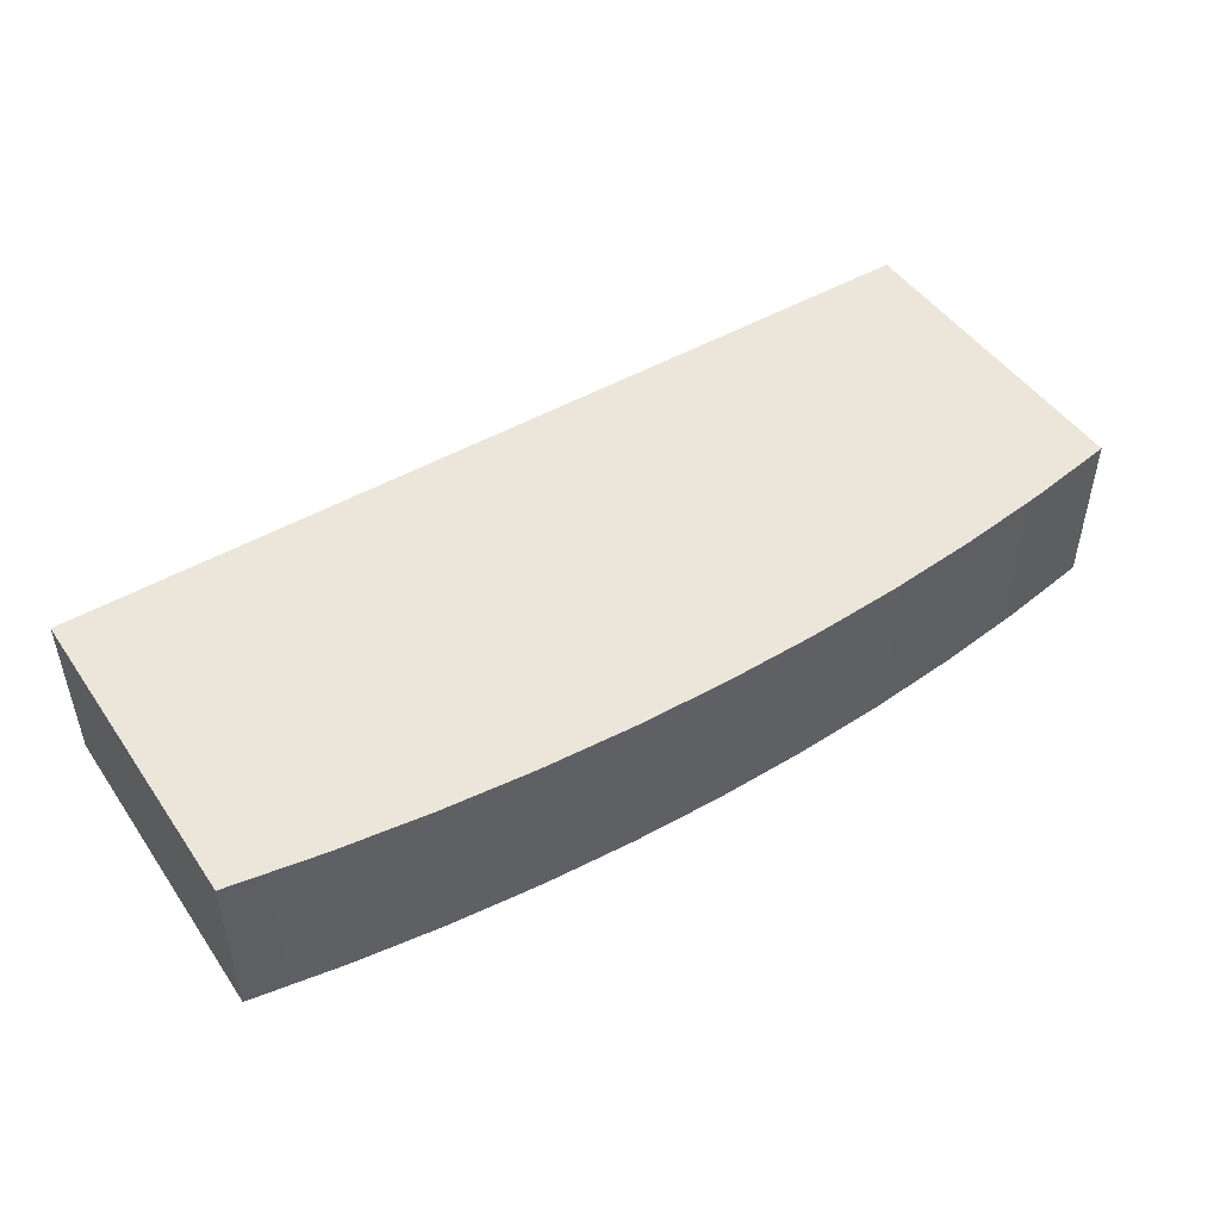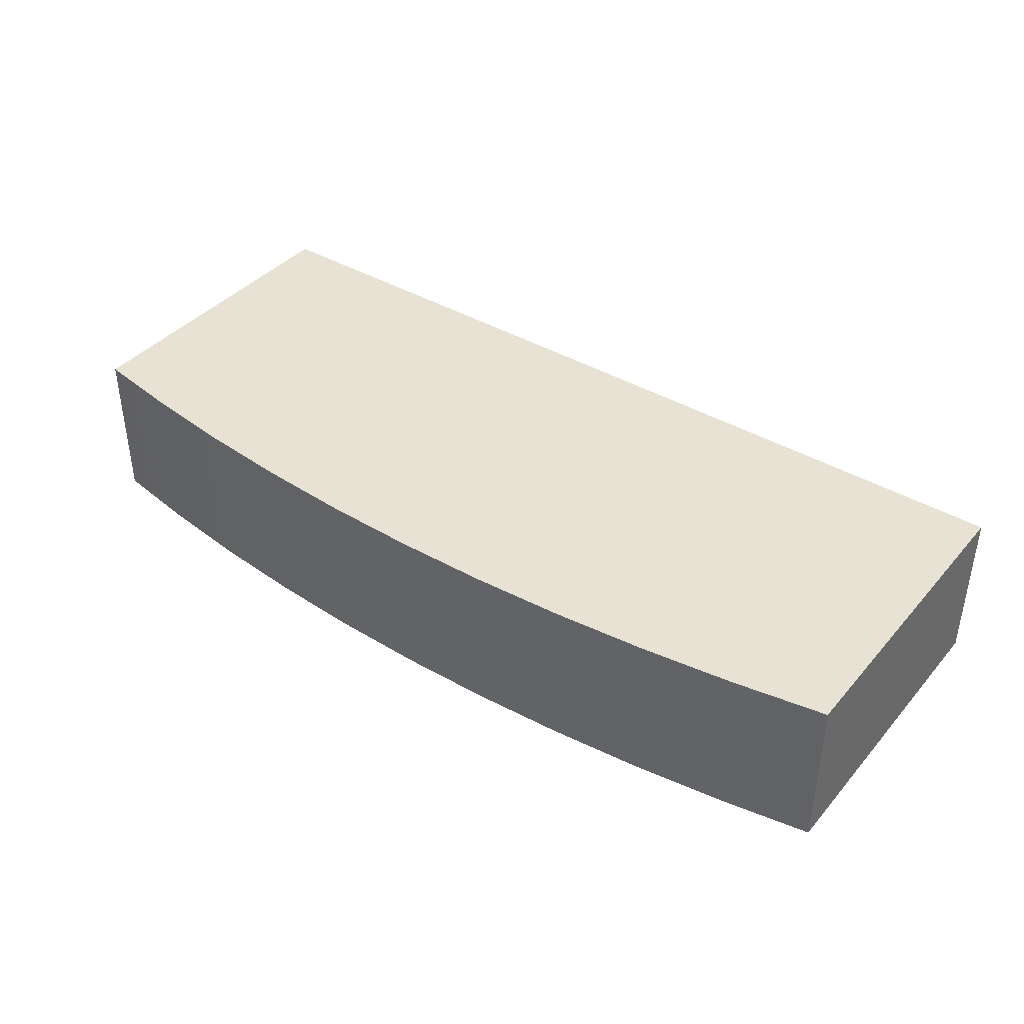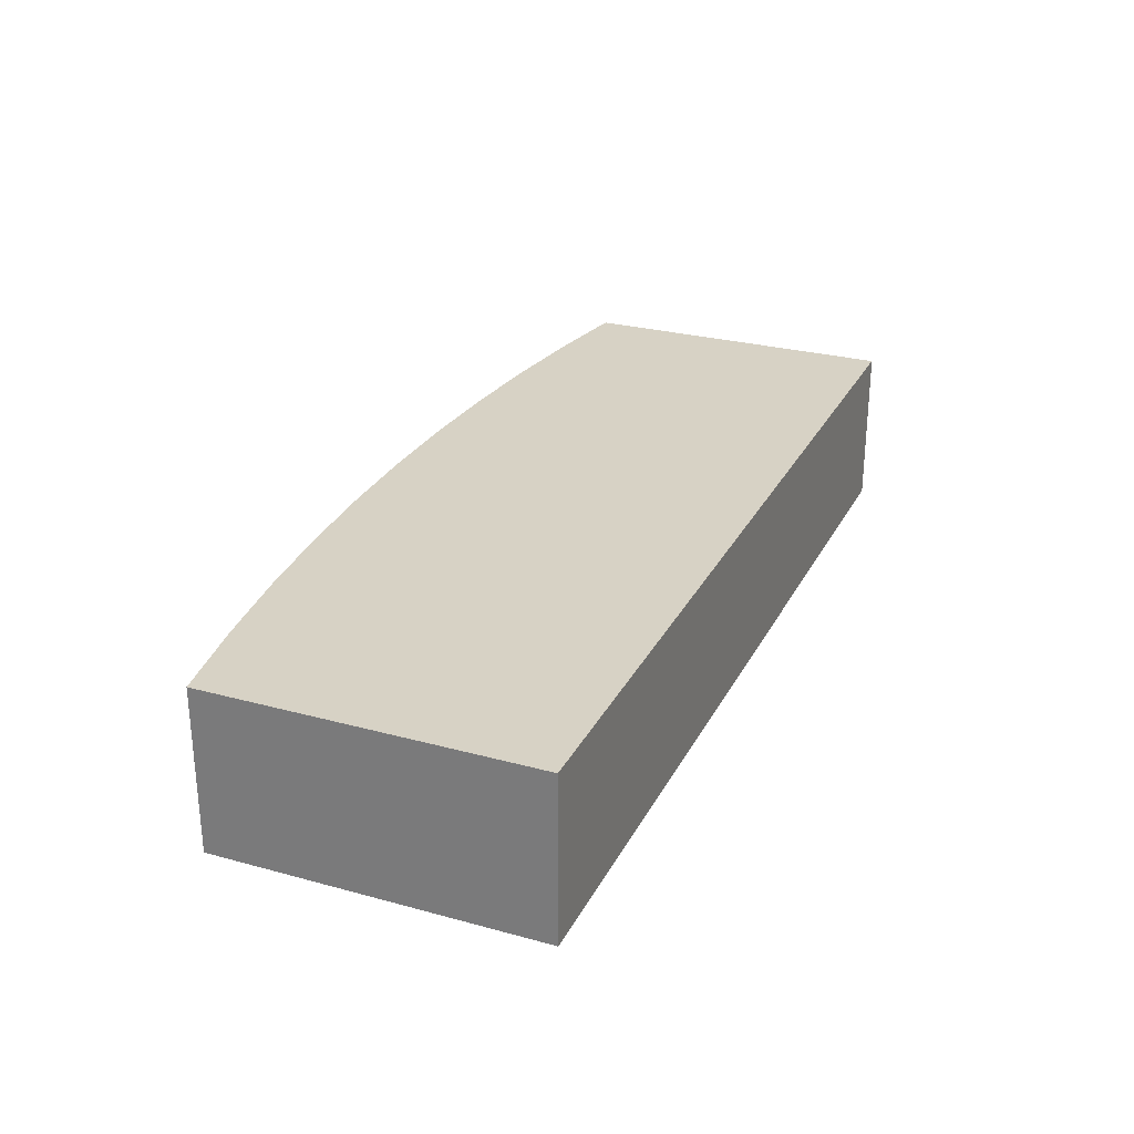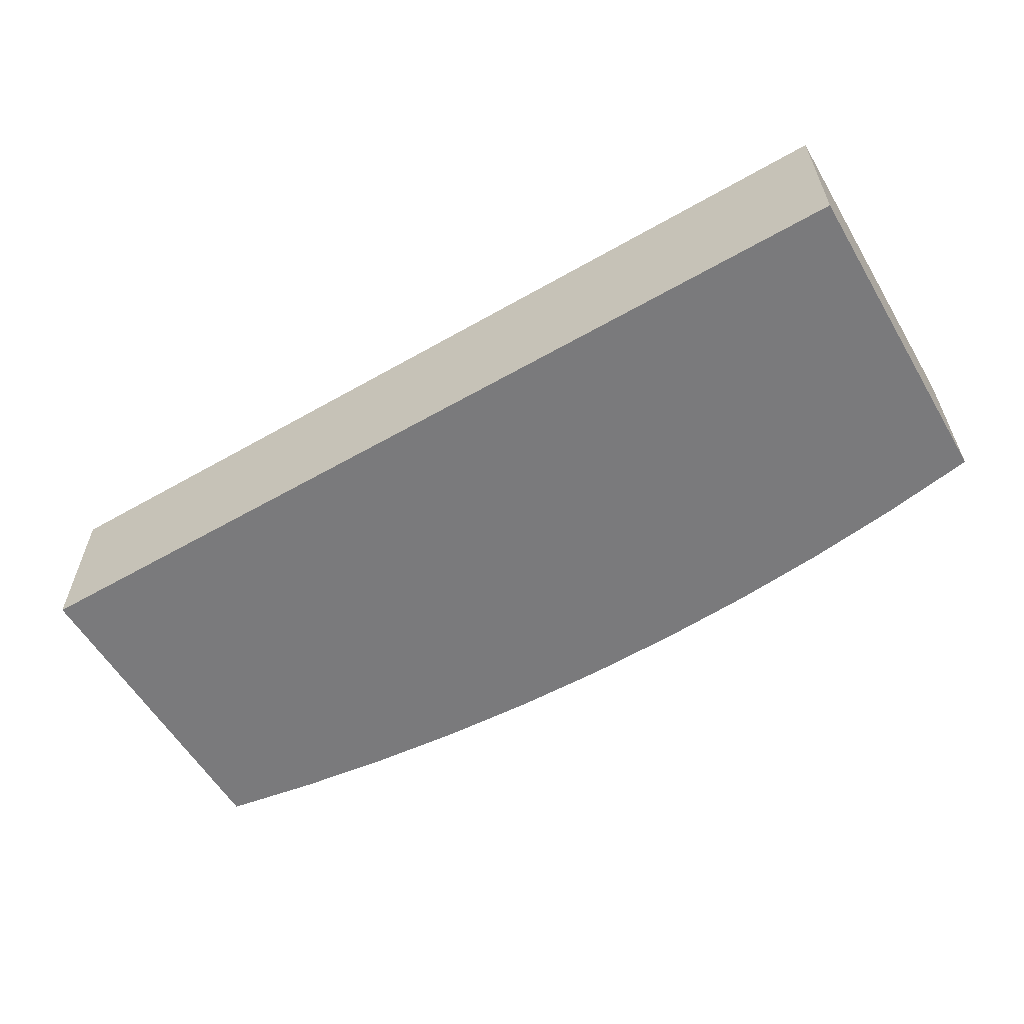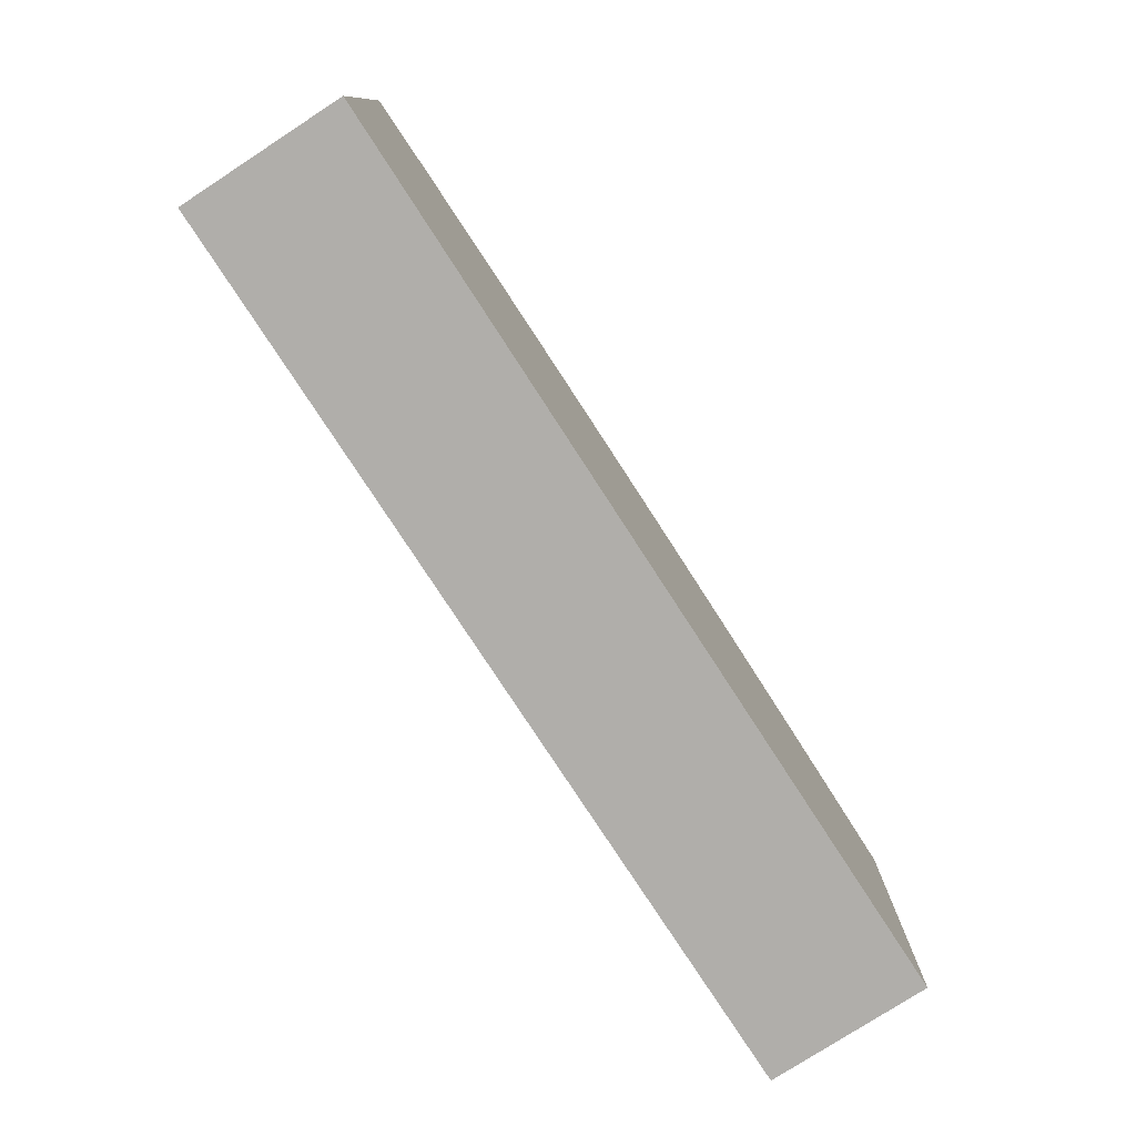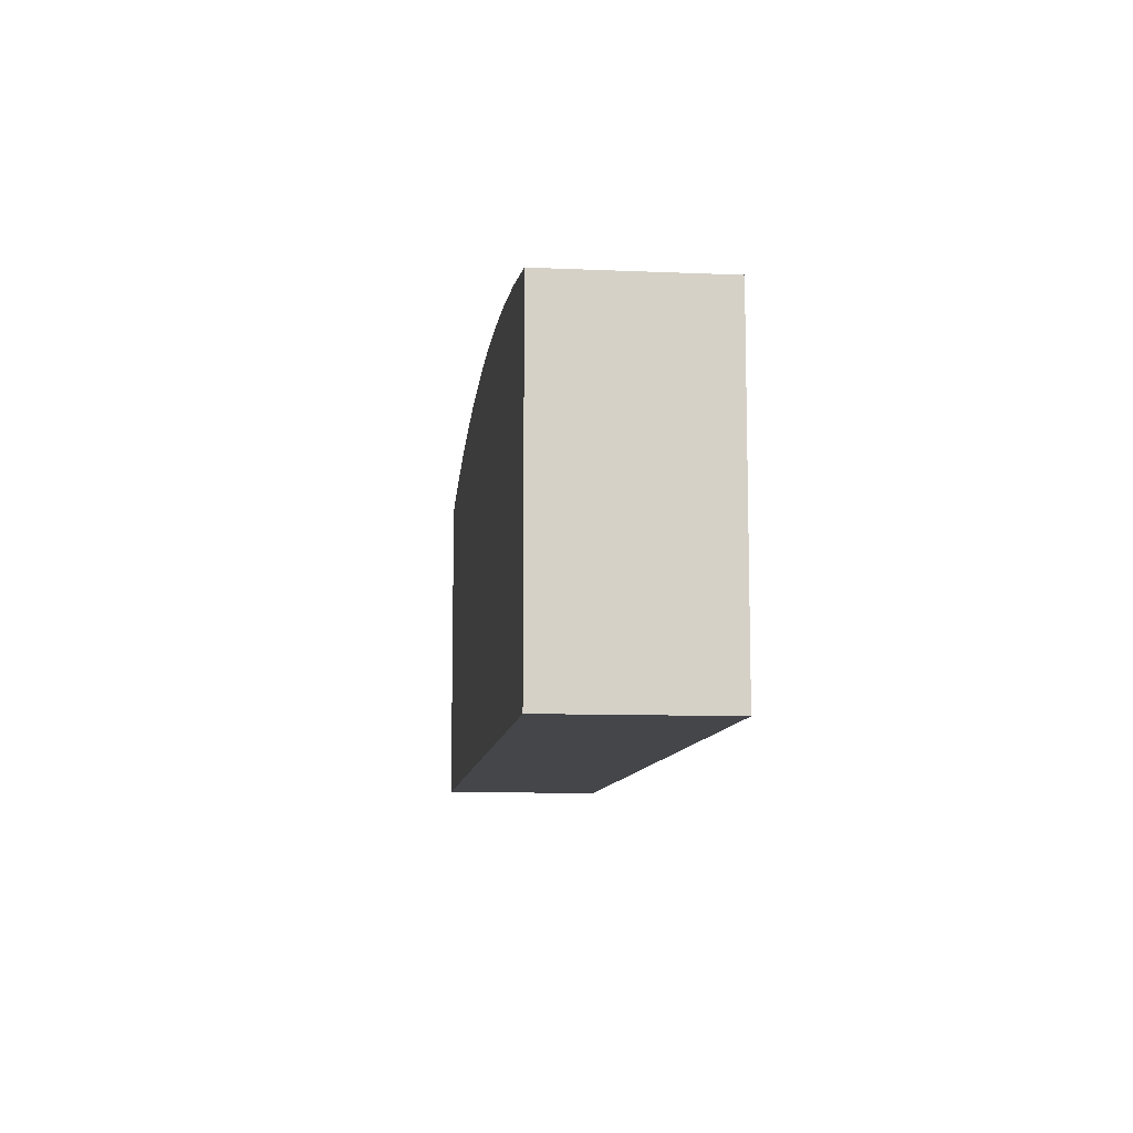
<metadata>
{"format":"obj","ext":"obj","renderer":"f3d","projection":"perspective","resolution":1024,"background":"white","views":[{"elev":47.9,"azim":-33.0,"up":"+Y"},{"elev":39.7,"azim":36.3,"up":"+Y"},{"elev":27.4,"azim":112.7,"up":"+Y"},{"elev":-58.2,"azim":-149.4,"up":"+Y"},{"elev":-77.9,"azim":123.0,"up":"+Z"},{"elev":-9.7,"azim":-96.3,"up":"+Z"}]}
</metadata>
<code>
v 0 0 -1.6
v 0 0 1.776e-15
v 0 0.8 1.776e-15
v 0 0.8 -1.6
v 4.5 0 -1.6
v 0 0 -1.6
v 0 0.8 -1.6
v 4.5 0.8 -1.6
v 4.5 0 -5.551e-16
v 4.5 0 -1.6
v 4.5 0.8 -1.6
v 4.5 0.8 -5.551e-16
v 0 0 1.776e-15
v 0.4463 0 0.07512
v 0.895 0 0.1337
v 1.346 0 0.1755
v 1.798 0 0.2007
v 2.25 0 0.209
v 2.702 0 0.2007
v 3.154 0 0.1755
v 3.605 0 0.1337
v 4.054 0 0.07512
v 4.5 0 -5.551e-16
v 4.5 0.8 -5.551e-16
v 4.054 0.8 0.07512
v 3.605 0.8 0.1337
v 3.154 0.8 0.1755
v 2.702 0.8 0.2007
v 2.25 0.8 0.209
v 1.798 0.8 0.2007
v 1.346 0.8 0.1755
v 0.895 0.8 0.1337
v 0.4463 0.8 0.07512
v 0 0.8 1.776e-15
v 0 0.8 1.776e-15
v 0.4463 0.8 0.07512
v 0.895 0.8 0.1337
v 1.346 0.8 0.1755
v 1.798 0.8 0.2007
v 2.25 0.8 0.209
v 2.702 0.8 0.2007
v 3.154 0.8 0.1755
v 3.605 0.8 0.1337
v 4.054 0.8 0.07512
v 4.5 0.8 -5.551e-16
v 4.5 0.8 -1.6
v 0 0.8 -1.6
v 4.5 0 -5.551e-16
v 4.054 0 0.07512
v 3.605 0 0.1337
v 3.154 0 0.1755
v 2.702 0 0.2007
v 2.25 0 0.209
v 1.798 0 0.2007
v 1.346 0 0.1755
v 0.895 0 0.1337
v 0.4463 0 0.07512
v 0 0 1.776e-15
v 0 0 -1.6
v 4.5 0 -1.6
g 3cfb50dc-e2ee-11ea-8ae0-54bf646e7e1f
f 1 2 4
f 4 2 3
g 3cfefa58-e2ee-11ea-aace-54bf646e7e1f
f 5 6 8
f 8 6 7
g 3d02a3d2-e2ee-11ea-9853-54bf646e7e1f
f 9 10 12
f 12 10 11
g 3d064d52-e2ee-11ea-ac4a-54bf646e7e1f
f 34 13 33
f 33 13 14
f 33 14 32
f 32 14 15
f 32 15 31
f 31 15 16
f 31 16 30
f 30 16 17
f 30 17 29
f 29 17 18
f 29 18 28
f 28 18 19
f 28 19 27
f 27 19 20
f 27 20 26
f 26 20 21
f 26 21 25
f 25 21 22
f 25 22 24
f 24 22 23
g 3d09f6d4-e2ee-11ea-a271-54bf646e7e1f
f 35 36 47
f 47 36 37
f 47 37 38
f 38 39 47
f 47 39 40
f 47 40 46
f 46 40 41
f 46 41 42
f 42 43 46
f 46 43 44
f 46 44 45
g 3d0da5e4-e2ee-11ea-8dc4-54bf646e7e1f
f 48 49 60
f 60 49 50
f 60 50 51
f 51 52 60
f 60 52 53
f 60 53 59
f 59 53 54
f 59 54 55
f 55 56 59
f 59 56 57
f 59 57 58

</code>
